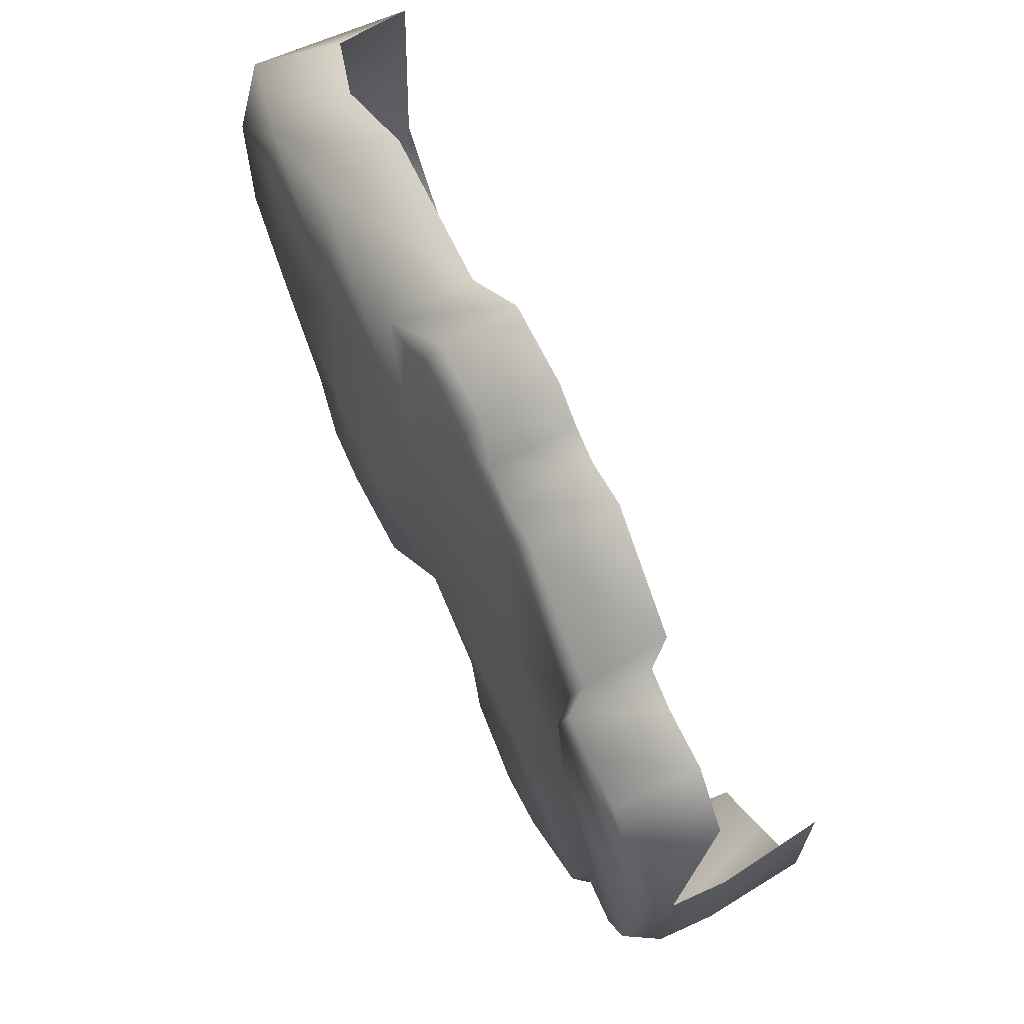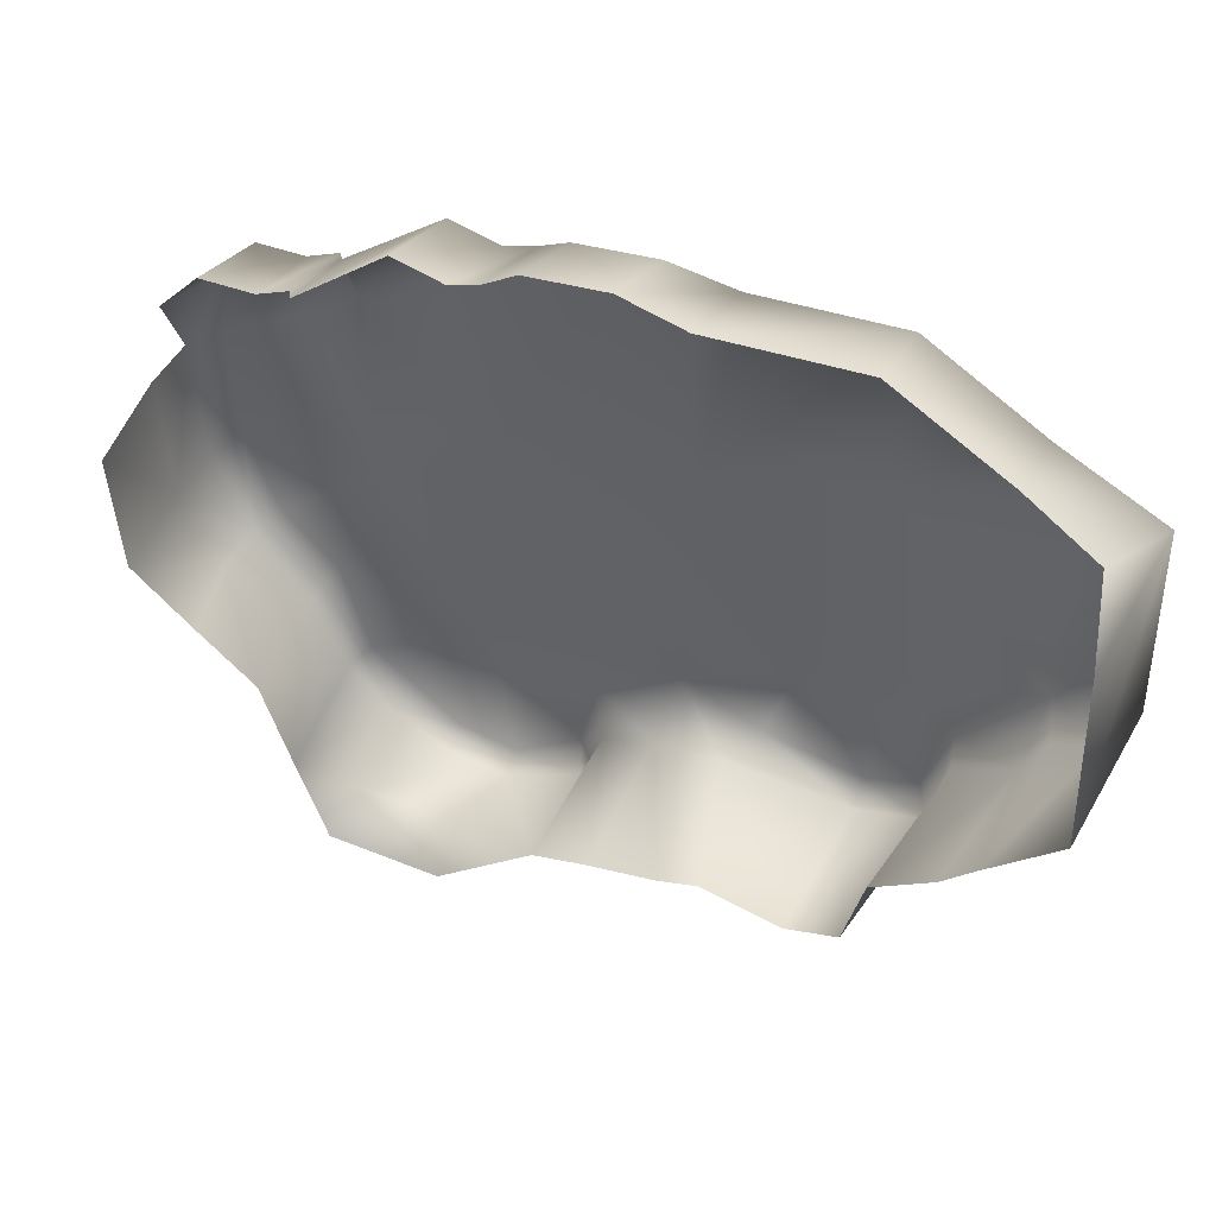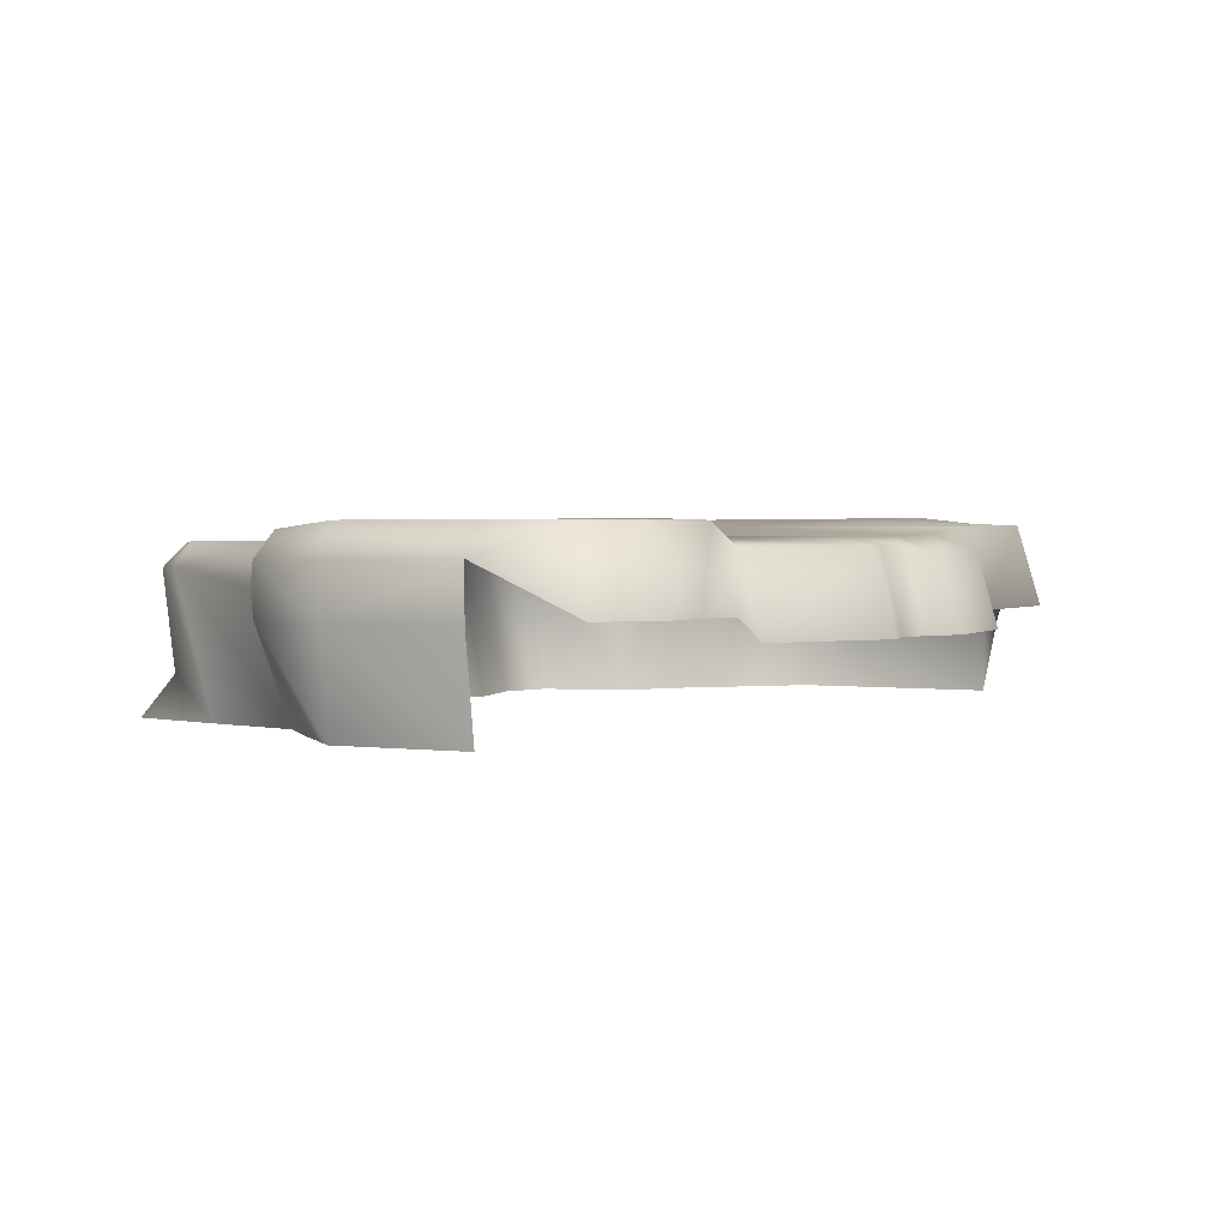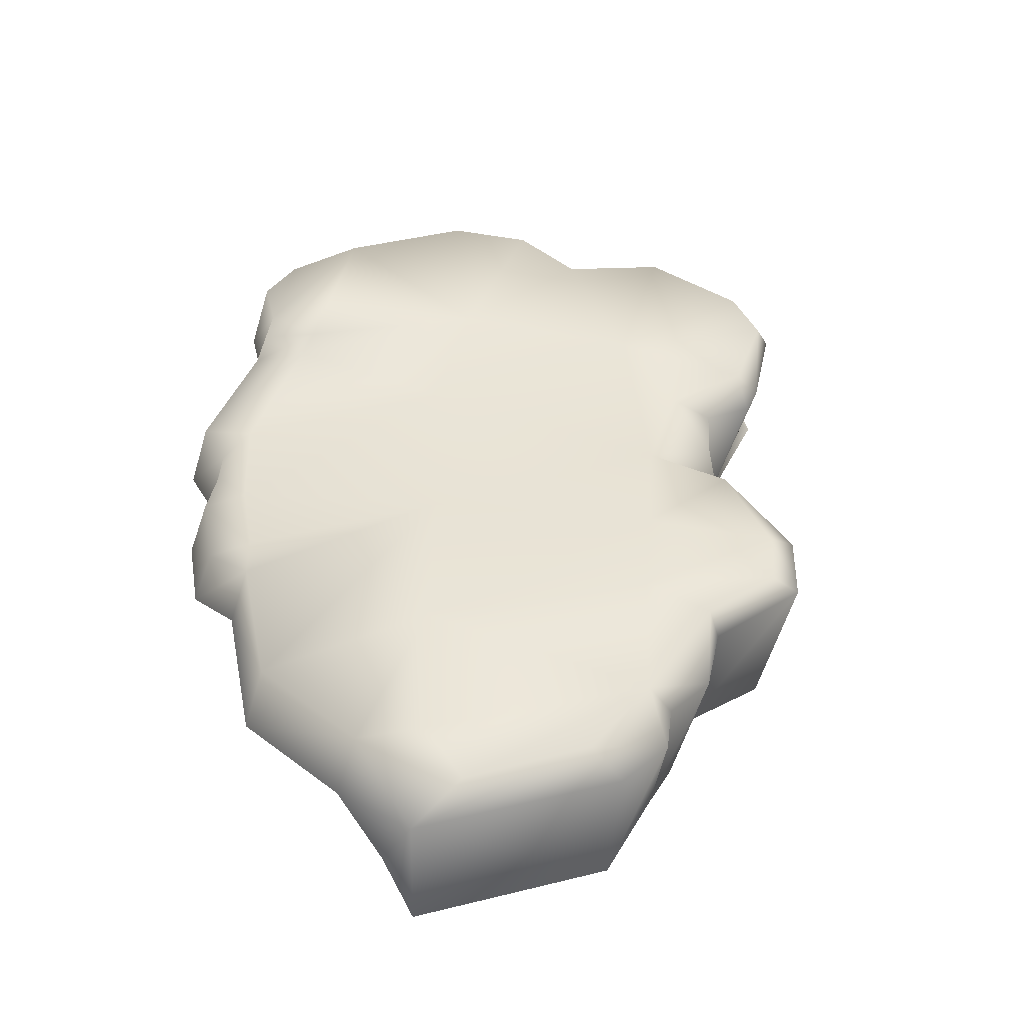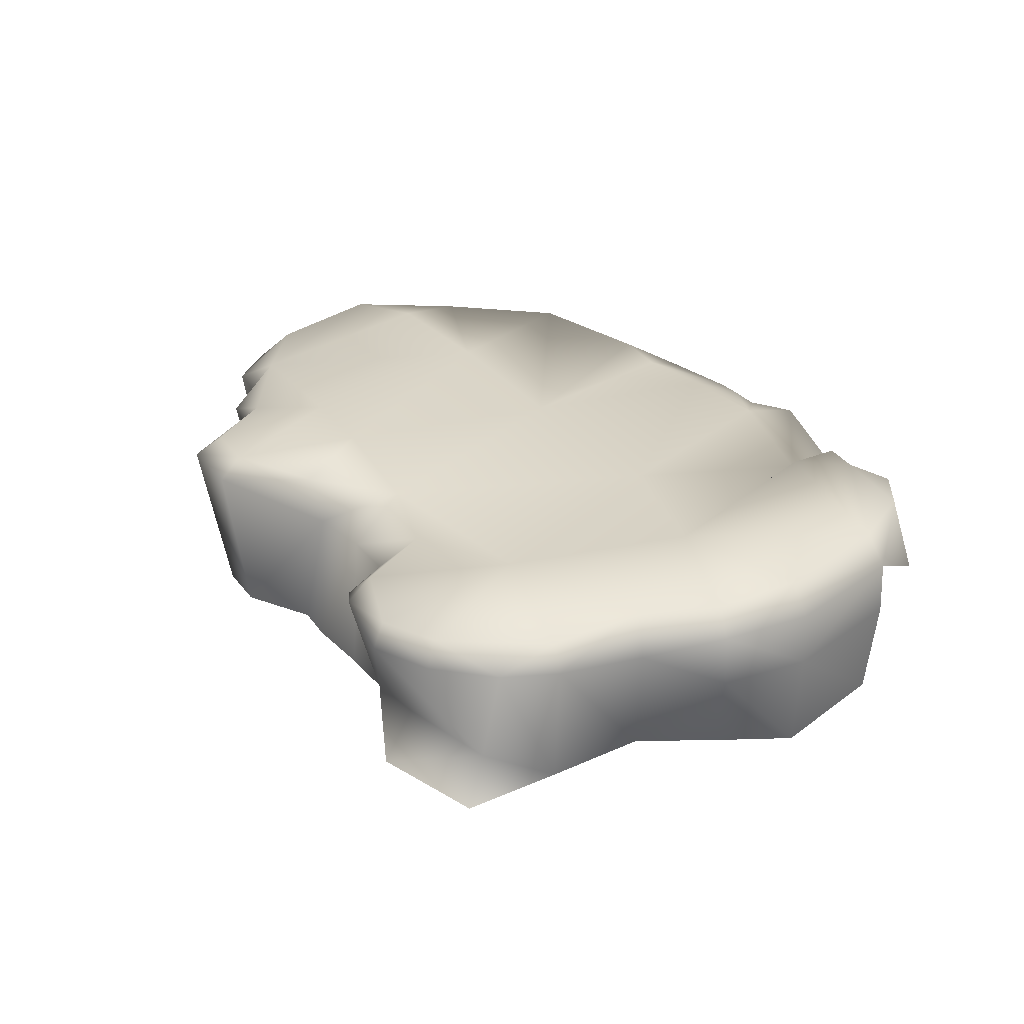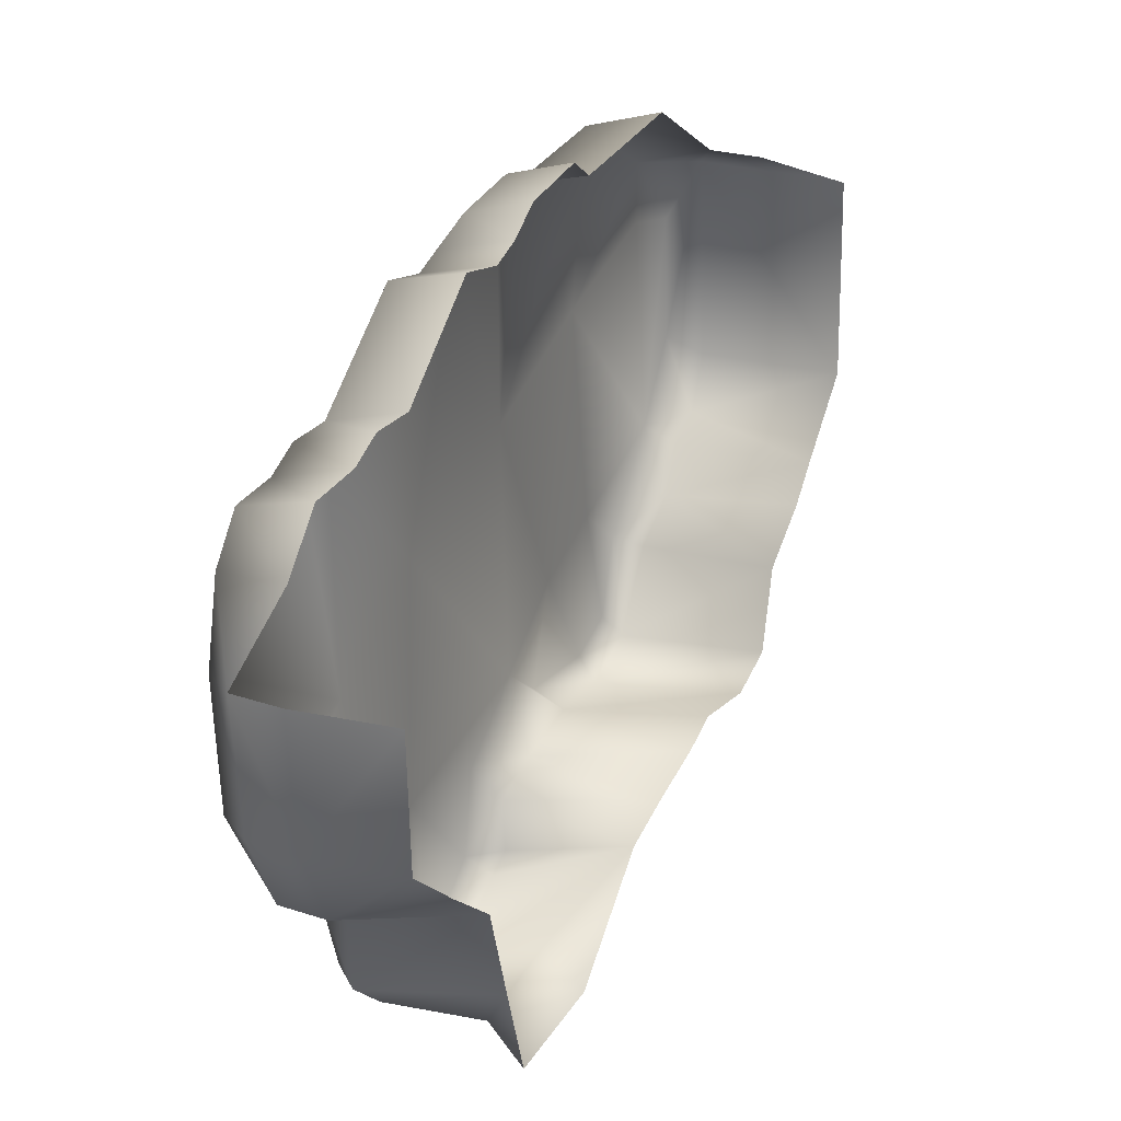
<metadata>
{"format":"obj","ext":"obj","renderer":"f3d","projection":"perspective","resolution":1024,"background":"white","views":[{"elev":63.7,"azim":-116.2,"up":"+Z"},{"elev":50.2,"azim":26.1,"up":"+Z"},{"elev":2.0,"azim":-66.6,"up":"+Y"},{"elev":45.0,"azim":71.2,"up":"+Y"},{"elev":27.7,"azim":-140.7,"up":"+Y"},{"elev":26.0,"azim":-62.5,"up":"+Z"}]}
</metadata>
<code>
g fcbg_desert_004_cliff_07
v 6.009 2.183 3.979
v 5.585 1.097 4.303
v 4.543 1.398 4.639
v 4.543 2.484 4.315
v 2.964 1.381 5.557
v 5.722 2.582 3.167
v 2.964 2.467 5.233
v 0.9021 1.374 5.291
v 1.011 2.46 4.985
v 0.5506 2.449 1.933
v 0.1177 1.168 5.695
v 2.783 2.566 2.739
v 0.2266 2.142 5.389
v -0.956 1.142 5.528
v 0.3767 2.358 4.785
v -0.8471 2.116 5.223
v -1.407 1.14 5.202
v -0.6956 2.333 4.615
v -1.298 2.227 4.897
v -1.831 1.14 5.031
v -1.722 2.227 4.726
v -2.514 1.144 5.161
v -2.004 2.333 4.22
v -2.406 2.231 4.855
v -3.825 1.137 3.998
v -1.973 2.31 1.172
v 0.4825 2.315 -1.615
v -2.184 2.28 -2.173
v -3.637 2.306 0.05012
v -3.642 2.326 2.933
v -3.825 2.224 3.674
v -4.027 1.43 3.774
v -3.812 2.541 2.701
v -4.027 2.517 3.45
v -4.493 1.428 3.533
v -4.493 2.514 3.209
v -5.279 1.428 3.458
v 2.015 2.535 -0.9554
v -5.859 2.522 1.422
v -5.19 2.514 3.146
v -5.881 1.425 2.761
v -5.631 2.511 2.554
v -6.131 2.096 1.427
v -5.769 2.518 -0.4216
v -6.131 2.096 1.427
v -5.266 2.416 -1.472
v -4.376 2.282 -2.061
v -5.493 2.064 -1.633
v -6.014 2.077 -0.4695
v -6.033 1.356 -0.4609
v -6.151 1.373 1.437
v -5.97 -0.0005894 1.46
v -5.904 -0.0008359 -0.4118
v -5.509 1.359 -1.613
v -5.046 -0.000824 -1.183
v -4.238 0.0004196 -1.871
v -4.561 1.7 -2.256
v -4.186 1.949 -3.592
v -3.849 -0.0007186 -3.247
v -3.986 2.266 -3.455
v -3.61 1.929 -4.143
v -2.685 2.255 -4.38
v -3.323 0.5709 -4.158
v -3.45 0.0003963 -4.595
v -1.83 0.0003724 -4.492
v -2.725 1.918 -4.562
v -1.829 0.5732 -3.952
v -0.4264 -0.0002608 -3.108
v -1.829 1.923 -4.646
v -1.836 2.254 -4.464
v -0.7109 1.931 -3.966
v -0.8743 2.263 -3.68
v -0.4717 1.873 -3.698
v -0.3909 1.95 -2.978
v 0.3331 0.0002551 -2.842
v -0.648 2.277 -2.456
v 0.3389 1.946 -2.69
v 1.283 0.0002317 -2.564
v 1.275 1.911 -2.434
v 1.839 2.05e-05 -2.321
v 2.933 -1.478e-05 -2.496
v 1.551 2.519 -2.397
v 2.938 2.272 -2.918
v 3.661 9.06e-06 -2.202
v 2.935 2.518 -2.536
v 3.869 2.292 -2.579
v 3.91 -0.0004253 -0.9932
v 3.2 2.541 -0.4527
v 5.042 2.549 0.2311
v 4.748 2.585 3.38
v 3.661 2.521 -2.244
v 4.004 2.534 -1.118
v 4.13 2.096 -1.214
v 4.927 2.119 -0.7346
v 4.716 0.000267 -0.3554
v 5.136 0.001358 0.1345
v 5.225 2.123 -0.03777
v 5.8 2.134 0.2411
v 6.064 0.001358 1.154
v 5.772 2.562 1.363
v 6.009 2.183 3.979
v 6.151 2.146 1.045
v 5.918 0.001475 4.006
v 5.585 1.097 4.303
g fcbg_desert_004_cliff_07_0
f 3 2 1
f 4 3 1
f 5 3 4
f 6 4 1
f 7 5 4
f 8 5 7
f 9 8 7
f 9 7 10
f 11 8 9
f 7 4 12
f 7 12 10
f 13 11 9
f 14 11 13
f 15 13 9
f 10 15 9
f 16 14 13
f 13 15 16
f 17 14 16
f 15 18 16
f 10 18 15
f 19 17 16
f 19 16 18
f 20 17 19
f 21 20 19
f 22 20 21
f 18 23 19
f 23 21 19
f 24 22 21
f 24 21 23
f 25 22 24
f 26 23 18
f 26 18 10
f 26 10 27
f 28 26 27
f 29 26 28
f 23 26 30
f 24 23 30
f 26 29 30
f 31 25 24
f 31 24 30
f 32 25 31
f 31 30 33
f 30 29 33
f 34 32 31
f 34 31 33
f 35 32 34
f 36 35 34
f 36 34 33
f 37 35 36
f 27 10 38
f 38 10 12
f 33 29 39
f 36 33 39
f 40 37 36
f 41 37 40
f 36 42 40
f 42 41 40
f 42 36 39
f 43 41 42
f 39 43 42
f 39 29 44
f 45 39 44
f 29 46 44
f 46 29 47
f 47 29 28
f 48 44 46
f 46 47 48
f 49 45 44
f 49 44 48
f 45 49 50
f 50 49 48
f 50 51 45
f 52 51 50
f 52 50 53
f 53 50 54
f 54 50 48
f 55 53 54
f 55 54 56
f 54 48 57
f 56 54 57
f 57 48 47
f 58 56 57
f 58 57 47
f 56 58 59
f 60 58 47
f 60 47 28
f 58 61 59
f 61 58 60
f 62 60 28
f 61 60 62
f 59 61 63
f 64 59 63
f 65 64 63
f 66 61 62
f 63 61 66
f 67 65 63
f 65 67 68
f 67 63 69
f 63 66 69
f 67 69 68
f 66 62 70
f 69 66 70
f 62 28 70
f 71 69 70
f 69 71 68
f 70 28 72
f 71 70 72
f 71 73 68
f 73 71 72
f 68 73 74
f 74 73 72
f 75 68 74
f 72 28 76
f 76 74 72
f 27 76 28
f 77 75 74
f 74 76 77
f 76 27 77
f 78 75 77
f 79 78 77
f 77 27 79
f 78 79 80
f 81 80 79
f 79 27 82
f 82 27 38
f 83 81 79
f 79 82 83
f 81 83 84
f 85 82 38
f 83 82 85
f 83 86 84
f 83 85 86
f 87 84 86
f 85 38 88
f 38 12 88
f 89 88 12
f 90 89 12
f 4 90 12
f 90 4 6
f 6 89 90
f 85 88 91
f 86 85 91
f 91 88 92
f 91 92 86
f 92 88 89
f 93 87 86
f 93 86 92
f 93 94 87
f 94 93 92
f 94 92 89
f 87 94 95
f 95 94 96
f 96 94 97
f 97 94 89
f 98 96 97
f 97 89 98
f 98 99 96
f 6 100 89
f 100 98 89
f 100 6 101
f 102 98 100
f 102 99 98
f 102 100 101
f 102 101 99
f 101 103 99
f 104 103 101

</code>
